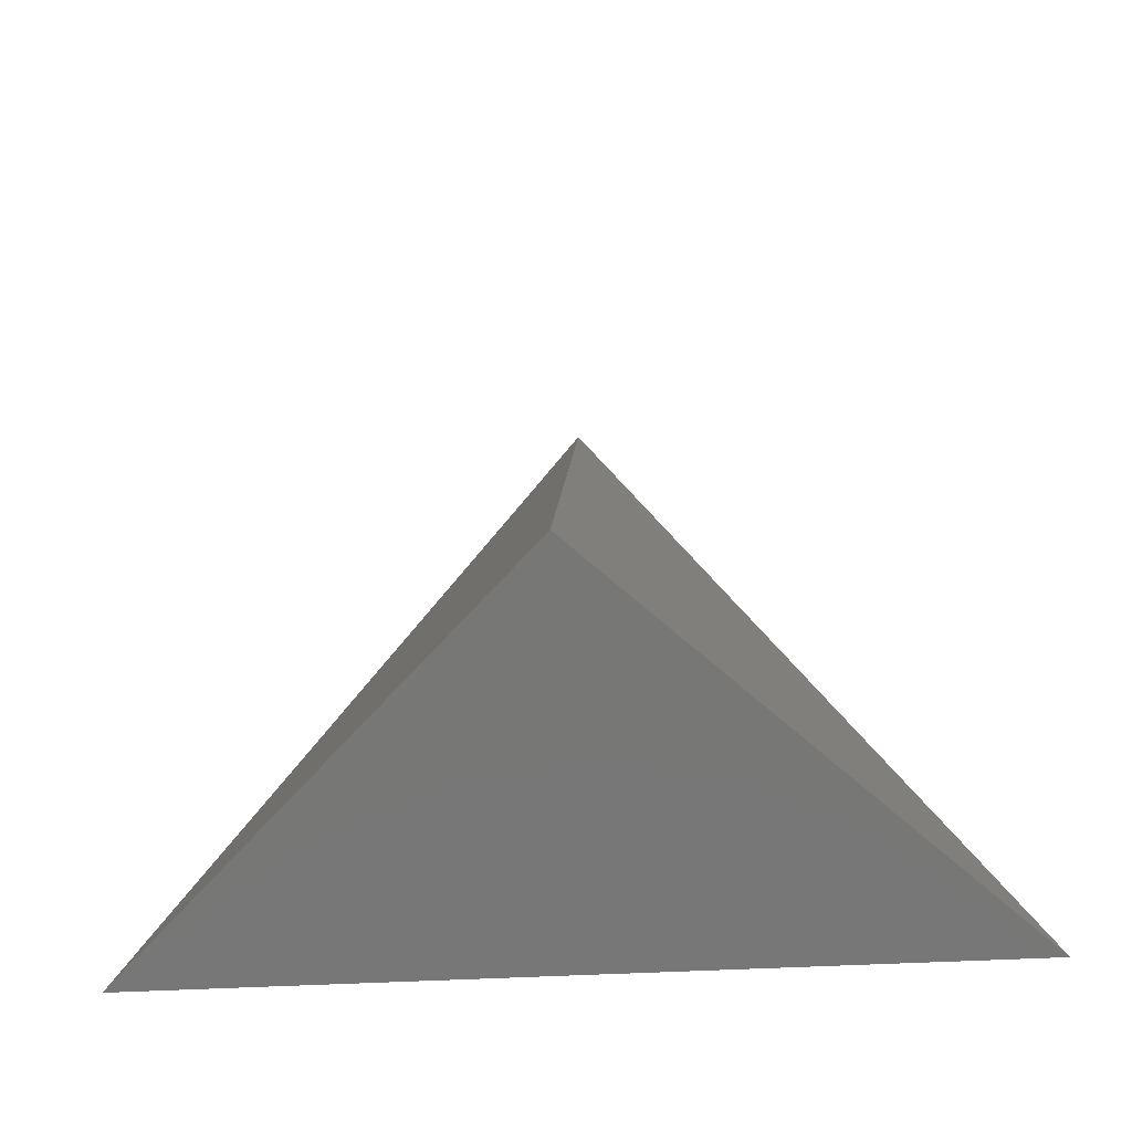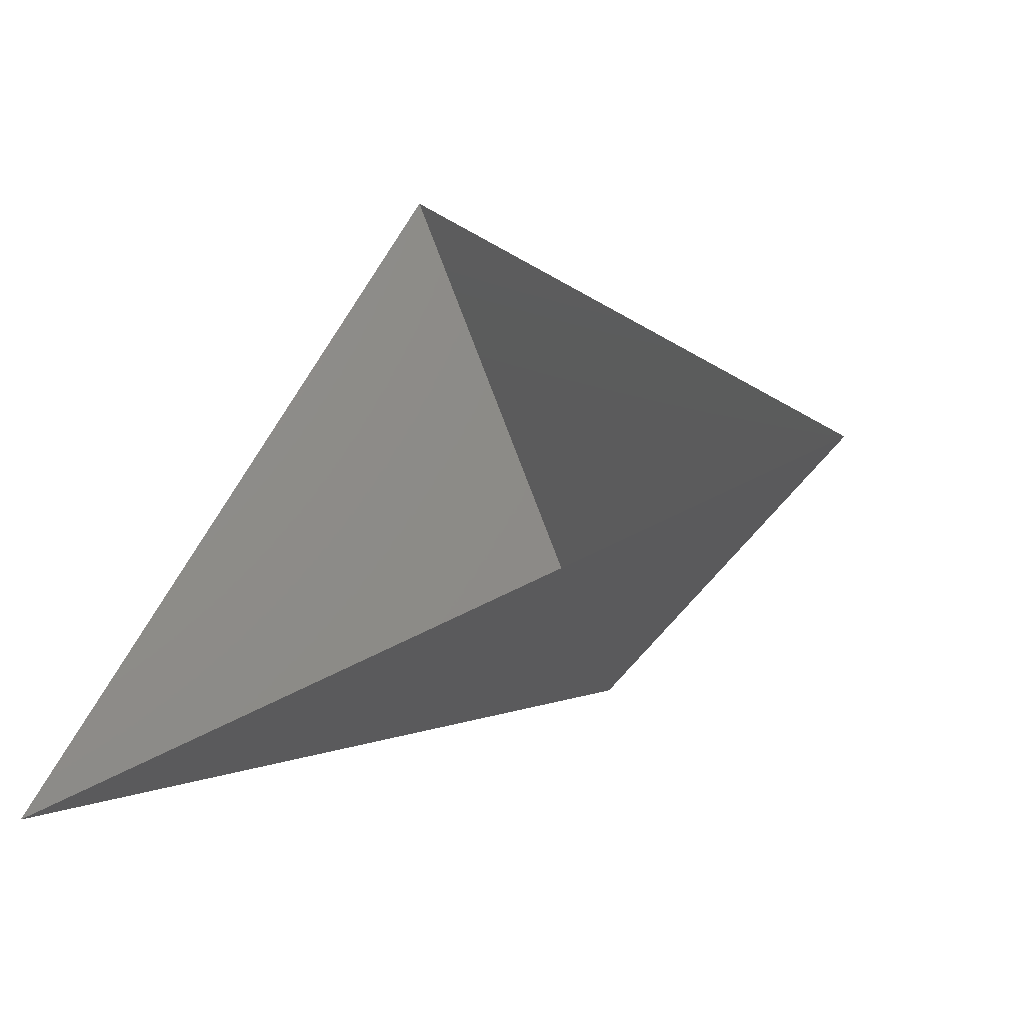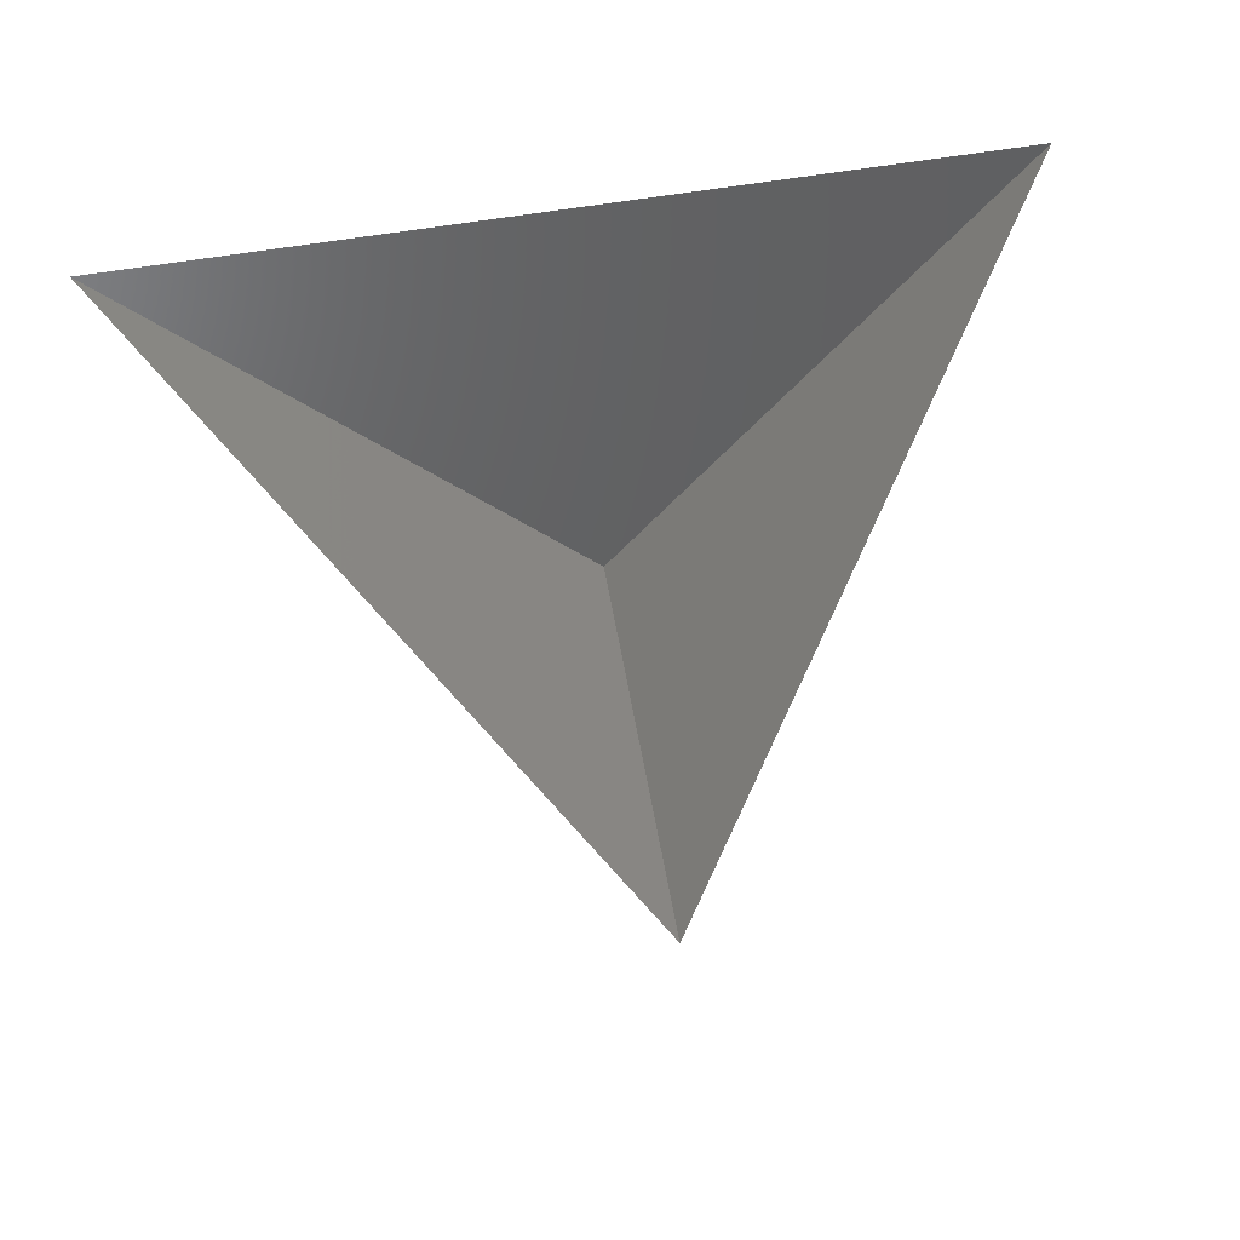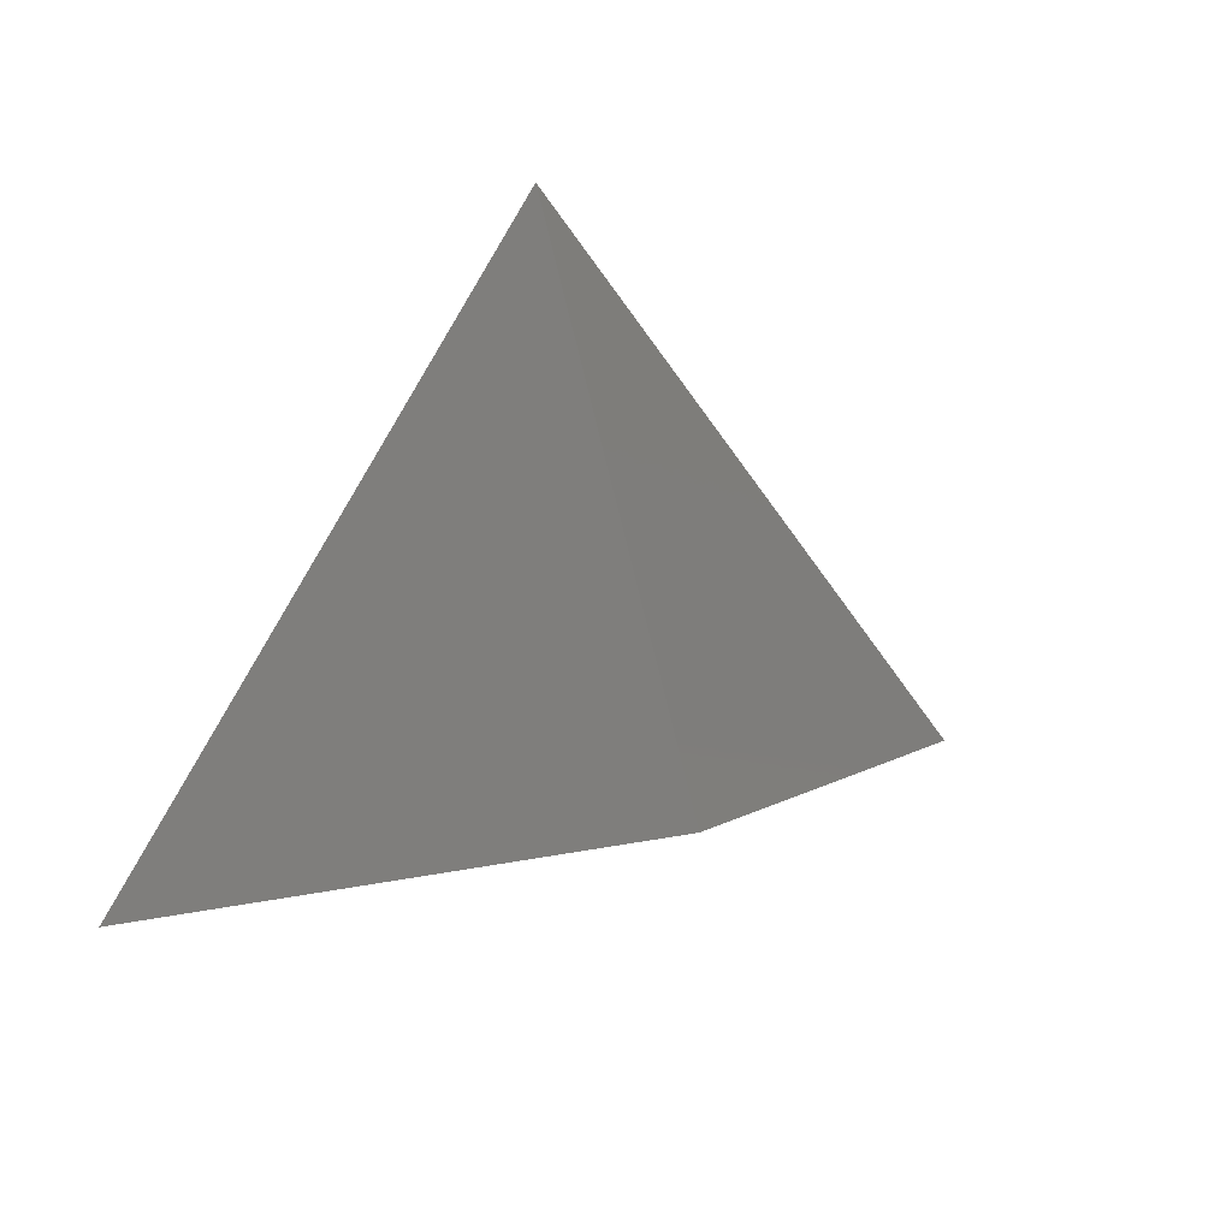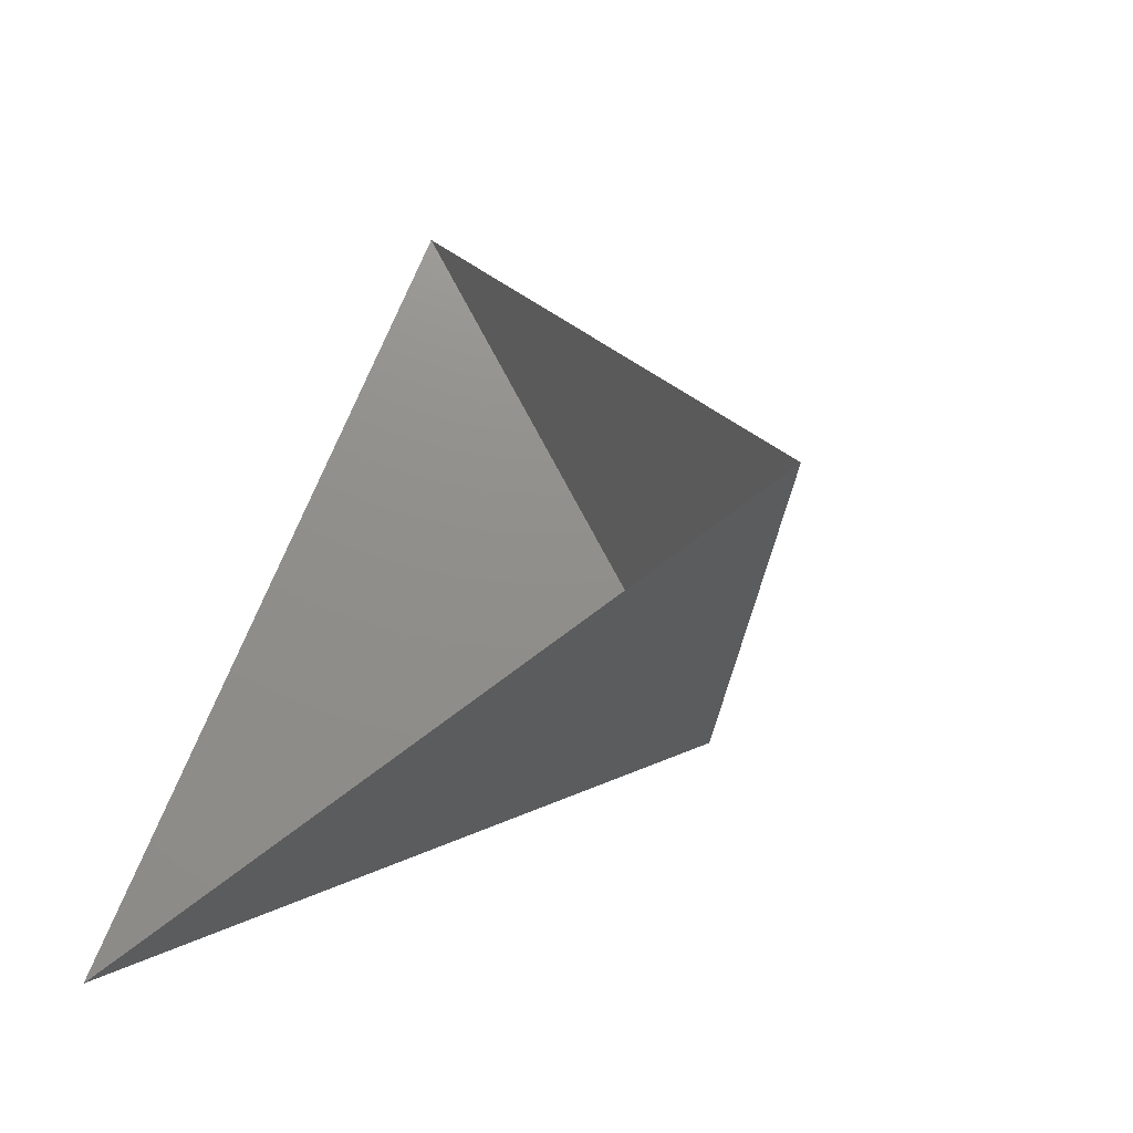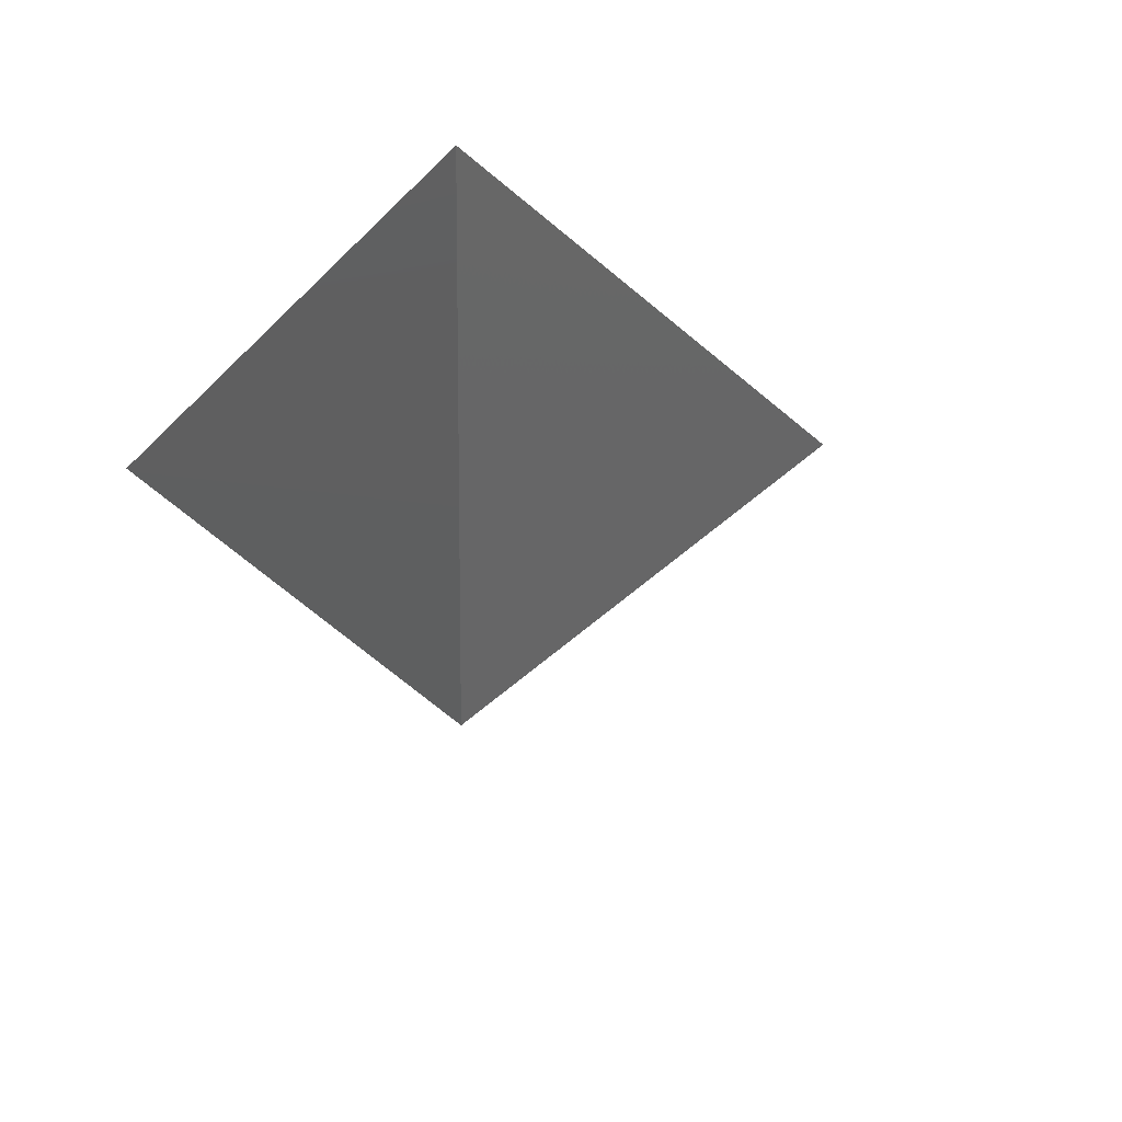
<metadata>
{"format":"stl","ext":"stl","renderer":"f3d","projection":"perspective","resolution":1024,"background":"white","views":[{"elev":-39.3,"azim":-175.8,"up":"+Y"},{"elev":-46.5,"azim":33.6,"up":"+Y"},{"elev":73.9,"azim":171.5,"up":"+Z"},{"elev":28.7,"azim":158.0,"up":"+Y"},{"elev":-44.0,"azim":47.1,"up":"+Y"},{"elev":-17.2,"azim":62.0,"up":"+Z"}]}
</metadata>
<code>
# stl→obj: 4 verts, 3 faces
v -5 -17 34.82
v 7 -17 34.82
v 1 -14 29.82
v 1 -8 34.82
f 1 2 3
f 2 4 3
f 4 1 3

</code>
